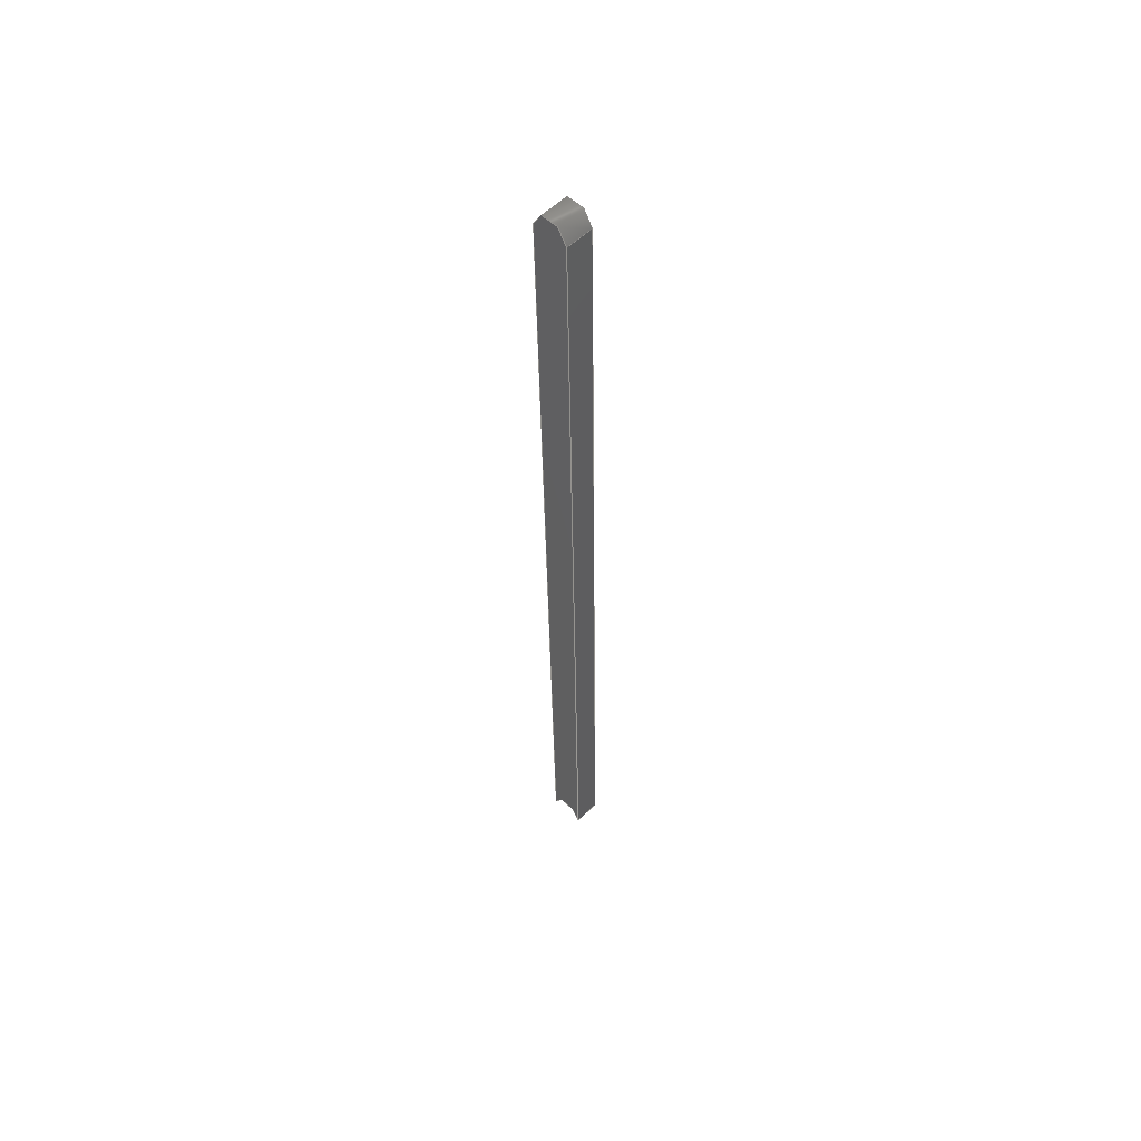
<metadata>
{"format":"step","ext":"step","renderer":"f3d","projection":"perspective","resolution":1024,"background":"white","views":[{"elev":56.6,"azim":134.7,"up":"+Z"}]}
</metadata>
<code>
ISO-10303-21;
DATA;
#1 = APPLICATION_PROTOCOL_DEFINITION('international standard',
  'config_control_design',1994,#2);
#2 = APPLICATION_CONTEXT(
'configuration controlled 3D designs of mechanical parts and assemblies'
  );
#3 = SHAPE_DEFINITION_REPRESENTATION(#4,#10);
#4 = PRODUCT_DEFINITION_SHAPE('','',#5);
#5 = PRODUCT_DEFINITION('design','',#6,#9);
#6 = PRODUCT_DEFINITION_FORMATION_WITH_SPECIFIED_SOURCE('','',#7,
  .NOT_KNOWN.);
#7 = PRODUCT('Open CASCADE STEP translator 7.7 34',
  'Open CASCADE STEP translator 7.7 34','',(#8));
#8 = MECHANICAL_CONTEXT('',#2,'mechanical');
#9 = DESIGN_CONTEXT('',#2,'design');
#10 = ADVANCED_BREP_SHAPE_REPRESENTATION('',(#11,#15),#357);
#11 = AXIS2_PLACEMENT_3D('',#12,#13,#14);
#12 = CARTESIAN_POINT('',(0,0,0));
#13 = DIRECTION('',(0,0,1));
#14 = DIRECTION('',(1,0,-0));
#15 = MANIFOLD_SOLID_BREP('',#16);
#16 = CLOSED_SHELL('',(#17,#137,#223,#294,#343,#350));
#17 = ADVANCED_FACE('',(#18),#32,.T.);
#18 = FACE_BOUND('',#19,.T.);
#19 = EDGE_LOOP('',(#20,#55,#83,#111));
#20 = ORIENTED_EDGE('',*,*,#21,.T.);
#21 = EDGE_CURVE('',#22,#24,#26,.T.);
#22 = VERTEX_POINT('',#23);
#23 = CARTESIAN_POINT('',(0.04445,-0.003862,-0.0014));
#24 = VERTEX_POINT('',#25);
#25 = CARTESIAN_POINT('',(0.04293,-0.003862,-0.0014));
#26 = SURFACE_CURVE('',#27,(#31,#43),.PCURVE_S1);
#27 = LINE('',#28,#29);
#28 = CARTESIAN_POINT('',(0.04445,-0.003862,-0.0014));
#29 = VECTOR('',#30,1);
#30 = DIRECTION('',(-1,-0,-0));
#31 = PCURVE('',#32,#37);
#32 = PLANE('',#33);
#33 = AXIS2_PLACEMENT_3D('',#34,#35,#36);
#34 = CARTESIAN_POINT('',(0.04445,-0.003862,-0.0014));
#35 = DIRECTION('',(0,-0.9998,-0.01756));
#36 = DIRECTION('',(0,0.01756,-0.9998));
#37 = DEFINITIONAL_REPRESENTATION('',(#38),#42);
#38 = LINE('',#39,#40);
#39 = CARTESIAN_POINT('',(0,0));
#40 = VECTOR('',#41,1);
#41 = DIRECTION('',(0,-1));
#42 = ( GEOMETRIC_REPRESENTATION_CONTEXT(2) 
PARAMETRIC_REPRESENTATION_CONTEXT() REPRESENTATION_CONTEXT('2D SPACE',''
  ) );
#43 = PCURVE('',#44,#49);
#44 = CYLINDRICAL_SURFACE('',#45,0.0009906);
#45 = AXIS2_PLACEMENT_3D('',#46,#47,#48);
#46 = CARTESIAN_POINT('',(0.04445,-0.002871,
    -0.001383));
#47 = DIRECTION('',(1,0,0));
#48 = DIRECTION('',(-0,0.9998,0.01755));
#49 = DEFINITIONAL_REPRESENTATION('',(#50),#54);
#50 = LINE('',#51,#52);
#51 = CARTESIAN_POINT('',(3.142,0));
#52 = VECTOR('',#53,1);
#53 = DIRECTION('',(0,-1));
#54 = ( GEOMETRIC_REPRESENTATION_CONTEXT(2) 
PARAMETRIC_REPRESENTATION_CONTEXT() REPRESENTATION_CONTEXT('2D SPACE',''
  ) );
#55 = ORIENTED_EDGE('',*,*,#56,.T.);
#56 = EDGE_CURVE('',#24,#57,#59,.T.);
#57 = VERTEX_POINT('',#58);
#58 = CARTESIAN_POINT('',(0.04293,-0.002938,-0.05402));
#59 = SURFACE_CURVE('',#60,(#64,#71),.PCURVE_S1);
#60 = LINE('',#61,#62);
#61 = CARTESIAN_POINT('',(0.04293,-0.003862,-0.0014));
#62 = VECTOR('',#63,1);
#63 = DIRECTION('',(0,0.01756,-0.9998));
#64 = PCURVE('',#32,#65);
#65 = DEFINITIONAL_REPRESENTATION('',(#66),#70);
#66 = LINE('',#67,#68);
#67 = CARTESIAN_POINT('',(0,-0.001524));
#68 = VECTOR('',#69,1);
#69 = DIRECTION('',(1,0));
#70 = ( GEOMETRIC_REPRESENTATION_CONTEXT(2) 
PARAMETRIC_REPRESENTATION_CONTEXT() REPRESENTATION_CONTEXT('2D SPACE',''
  ) );
#71 = PCURVE('',#72,#77);
#72 = PLANE('',#73);
#73 = AXIS2_PLACEMENT_3D('',#74,#75,#76);
#74 = CARTESIAN_POINT('',(0.04293,-0.003862,-0.05402));
#75 = DIRECTION('',(1,0,0));
#76 = DIRECTION('',(-0,0,1));
#77 = DEFINITIONAL_REPRESENTATION('',(#78),#82);
#78 = LINE('',#79,#80);
#79 = CARTESIAN_POINT('',(0.05262,0));
#80 = VECTOR('',#81,1);
#81 = DIRECTION('',(-0.9998,-0.01756));
#82 = ( GEOMETRIC_REPRESENTATION_CONTEXT(2) 
PARAMETRIC_REPRESENTATION_CONTEXT() REPRESENTATION_CONTEXT('2D SPACE',''
  ) );
#83 = ORIENTED_EDGE('',*,*,#84,.F.);
#84 = EDGE_CURVE('',#85,#57,#87,.T.);
#85 = VERTEX_POINT('',#86);
#86 = CARTESIAN_POINT('',(0.04445,-0.002938,-0.05402));
#87 = SURFACE_CURVE('',#88,(#92,#99),.PCURVE_S1);
#88 = LINE('',#89,#90);
#89 = CARTESIAN_POINT('',(0.04445,-0.002938,-0.05402));
#90 = VECTOR('',#91,1);
#91 = DIRECTION('',(-1,-0,-0));
#92 = PCURVE('',#32,#93);
#93 = DEFINITIONAL_REPRESENTATION('',(#94),#98);
#94 = LINE('',#95,#96);
#95 = CARTESIAN_POINT('',(0.05263,0));
#96 = VECTOR('',#97,1);
#97 = DIRECTION('',(0,-1));
#98 = ( GEOMETRIC_REPRESENTATION_CONTEXT(2) 
PARAMETRIC_REPRESENTATION_CONTEXT() REPRESENTATION_CONTEXT('2D SPACE',''
  ) );
#99 = PCURVE('',#100,#105);
#100 = CYLINDRICAL_SURFACE('',#101,0.0009906);
#101 = AXIS2_PLACEMENT_3D('',#102,#103,#104);
#102 = CARTESIAN_POINT('',(0.04445,-0.001947,
    -0.054));
#103 = DIRECTION('',(1,-0,-0));
#104 = DIRECTION('',(-0,-0.9998,-0.01756));
#105 = DEFINITIONAL_REPRESENTATION('',(#106),#110);
#106 = LINE('',#107,#108);
#107 = CARTESIAN_POINT('',(-0,0));
#108 = VECTOR('',#109,1);
#109 = DIRECTION('',(-0,-1));
#110 = ( GEOMETRIC_REPRESENTATION_CONTEXT(2) 
PARAMETRIC_REPRESENTATION_CONTEXT() REPRESENTATION_CONTEXT('2D SPACE',''
  ) );
#111 = ORIENTED_EDGE('',*,*,#112,.F.);
#112 = EDGE_CURVE('',#22,#85,#113,.T.);
#113 = SURFACE_CURVE('',#114,(#118,#125),.PCURVE_S1);
#114 = LINE('',#115,#116);
#115 = CARTESIAN_POINT('',(0.04445,-0.003862,-0.0014));
#116 = VECTOR('',#117,1);
#117 = DIRECTION('',(0,0.01756,-0.9998));
#118 = PCURVE('',#32,#119);
#119 = DEFINITIONAL_REPRESENTATION('',(#120),#124);
#120 = LINE('',#121,#122);
#121 = CARTESIAN_POINT('',(0,0));
#122 = VECTOR('',#123,1);
#123 = DIRECTION('',(1,0));
#124 = ( GEOMETRIC_REPRESENTATION_CONTEXT(2) 
PARAMETRIC_REPRESENTATION_CONTEXT() REPRESENTATION_CONTEXT('2D SPACE',''
  ) );
#125 = PCURVE('',#126,#131);
#126 = PLANE('',#127);
#127 = AXIS2_PLACEMENT_3D('',#128,#129,#130);
#128 = CARTESIAN_POINT('',(0.04445,-0.003862,-0.05402));
#129 = DIRECTION('',(1,0,0));
#130 = DIRECTION('',(-0,0,1));
#131 = DEFINITIONAL_REPRESENTATION('',(#132),#136);
#132 = LINE('',#133,#134);
#133 = CARTESIAN_POINT('',(0.05262,0));
#134 = VECTOR('',#135,1);
#135 = DIRECTION('',(-0.9998,-0.01756));
#136 = ( GEOMETRIC_REPRESENTATION_CONTEXT(2) 
PARAMETRIC_REPRESENTATION_CONTEXT() REPRESENTATION_CONTEXT('2D SPACE',''
  ) );
#137 = ADVANCED_FACE('',(#138),#100,.F.);
#138 = FACE_BOUND('',#139,.T.);
#139 = EDGE_LOOP('',(#140,#141,#169,#197));
#140 = ORIENTED_EDGE('',*,*,#84,.T.);
#141 = ORIENTED_EDGE('',*,*,#142,.T.);
#142 = EDGE_CURVE('',#57,#143,#145,.T.);
#143 = VERTEX_POINT('',#144);
#144 = CARTESIAN_POINT('',(0.04293,-0.000957,-0.05399));
#145 = SURFACE_CURVE('',#146,(#151,#158),.PCURVE_S1);
#146 = CIRCLE('',#147,0.0009906);
#147 = AXIS2_PLACEMENT_3D('',#148,#149,#150);
#148 = CARTESIAN_POINT('',(0.04293,-0.001947,
    -0.054));
#149 = DIRECTION('',(-1,0,0));
#150 = DIRECTION('',(-0,-0.9998,-0.01756));
#151 = PCURVE('',#100,#152);
#152 = DEFINITIONAL_REPRESENTATION('',(#153),#157);
#153 = LINE('',#154,#155);
#154 = CARTESIAN_POINT('',(-0,-0.001524));
#155 = VECTOR('',#156,1);
#156 = DIRECTION('',(-1,0));
#157 = ( GEOMETRIC_REPRESENTATION_CONTEXT(2) 
PARAMETRIC_REPRESENTATION_CONTEXT() REPRESENTATION_CONTEXT('2D SPACE',''
  ) );
#158 = PCURVE('',#72,#159);
#159 = DEFINITIONAL_REPRESENTATION('',(#160),#168);
#160 = ( BOUNDED_CURVE() B_SPLINE_CURVE(2,(#161,#162,#163,#164,#165,#166
,#167),.UNSPECIFIED.,.T.,.F.) B_SPLINE_CURVE_WITH_KNOTS((1,2,2,2,2,1),(
    -2.094,0,2.094,4.189,6.283,
8.378),.UNSPECIFIED.) CURVE() GEOMETRIC_REPRESENTATION_ITEM() 
RATIONAL_B_SPLINE_CURVE((1,0.5,1,0.5,1,0.5,1)) REPRESENTATION_ITEM(
  '') );
#161 = CARTESIAN_POINT('',(-3.388e-20,-0.0009239));
#162 = CARTESIAN_POINT('',(0.001716,-0.0008938));
#163 = CARTESIAN_POINT('',(0.0008838,-0.002395));
#164 = CARTESIAN_POINT('',(5.218e-05,-0.003895));
#165 = CARTESIAN_POINT('',(-0.0008317,-0.002425));
#166 = CARTESIAN_POINT('',(-0.001716,-0.000954));
#167 = CARTESIAN_POINT('',(-3.388e-20,-0.0009239));
#168 = ( GEOMETRIC_REPRESENTATION_CONTEXT(2) 
PARAMETRIC_REPRESENTATION_CONTEXT() REPRESENTATION_CONTEXT('2D SPACE',''
  ) );
#169 = ORIENTED_EDGE('',*,*,#170,.F.);
#170 = EDGE_CURVE('',#171,#143,#173,.T.);
#171 = VERTEX_POINT('',#172);
#172 = CARTESIAN_POINT('',(0.04445,-0.000957,-0.05399));
#173 = SURFACE_CURVE('',#174,(#178,#185),.PCURVE_S1);
#174 = LINE('',#175,#176);
#175 = CARTESIAN_POINT('',(0.04445,-0.000957,-0.05399));
#176 = VECTOR('',#177,1);
#177 = DIRECTION('',(-1,-0,-0));
#178 = PCURVE('',#100,#179);
#179 = DEFINITIONAL_REPRESENTATION('',(#180),#184);
#180 = LINE('',#181,#182);
#181 = CARTESIAN_POINT('',(-3.142,0));
#182 = VECTOR('',#183,1);
#183 = DIRECTION('',(-0,-1));
#184 = ( GEOMETRIC_REPRESENTATION_CONTEXT(2) 
PARAMETRIC_REPRESENTATION_CONTEXT() REPRESENTATION_CONTEXT('2D SPACE',''
  ) );
#185 = PCURVE('',#186,#191);
#186 = PLANE('',#187);
#187 = AXIS2_PLACEMENT_3D('',#188,#189,#190);
#188 = CARTESIAN_POINT('',(0.04445,-0.000957,-0.05399));
#189 = DIRECTION('',(-0,0.9998,0.01756));
#190 = DIRECTION('',(0,-0.01756,0.9998));
#191 = DEFINITIONAL_REPRESENTATION('',(#192),#196);
#192 = LINE('',#193,#194);
#193 = CARTESIAN_POINT('',(0,0));
#194 = VECTOR('',#195,1);
#195 = DIRECTION('',(0,-1));
#196 = ( GEOMETRIC_REPRESENTATION_CONTEXT(2) 
PARAMETRIC_REPRESENTATION_CONTEXT() REPRESENTATION_CONTEXT('2D SPACE',''
  ) );
#197 = ORIENTED_EDGE('',*,*,#198,.F.);
#198 = EDGE_CURVE('',#85,#171,#199,.T.);
#199 = SURFACE_CURVE('',#200,(#205,#212),.PCURVE_S1);
#200 = CIRCLE('',#201,0.0009906);
#201 = AXIS2_PLACEMENT_3D('',#202,#203,#204);
#202 = CARTESIAN_POINT('',(0.04445,-0.001947,
    -0.054));
#203 = DIRECTION('',(-1,0,0));
#204 = DIRECTION('',(-0,-0.9998,-0.01756));
#205 = PCURVE('',#100,#206);
#206 = DEFINITIONAL_REPRESENTATION('',(#207),#211);
#207 = LINE('',#208,#209);
#208 = CARTESIAN_POINT('',(-0,0));
#209 = VECTOR('',#210,1);
#210 = DIRECTION('',(-1,0));
#211 = ( GEOMETRIC_REPRESENTATION_CONTEXT(2) 
PARAMETRIC_REPRESENTATION_CONTEXT() REPRESENTATION_CONTEXT('2D SPACE',''
  ) );
#212 = PCURVE('',#126,#213);
#213 = DEFINITIONAL_REPRESENTATION('',(#214),#222);
#214 = ( BOUNDED_CURVE() B_SPLINE_CURVE(2,(#215,#216,#217,#218,#219,#220
,#221),.UNSPECIFIED.,.T.,.F.) B_SPLINE_CURVE_WITH_KNOTS((1,2,2,2,2,1),(
    -2.094,0,2.094,4.189,6.283,
8.378),.UNSPECIFIED.) CURVE() GEOMETRIC_REPRESENTATION_ITEM() 
RATIONAL_B_SPLINE_CURVE((1,0.5,1,0.5,1,0.5,1)) REPRESENTATION_ITEM(
  '') );
#215 = CARTESIAN_POINT('',(-3.388e-20,-0.0009239));
#216 = CARTESIAN_POINT('',(0.001716,-0.0008938));
#217 = CARTESIAN_POINT('',(0.0008838,-0.002395));
#218 = CARTESIAN_POINT('',(5.218e-05,-0.003895));
#219 = CARTESIAN_POINT('',(-0.0008317,-0.002425));
#220 = CARTESIAN_POINT('',(-0.001716,-0.000954));
#221 = CARTESIAN_POINT('',(-3.388e-20,-0.0009239));
#222 = ( GEOMETRIC_REPRESENTATION_CONTEXT(2) 
PARAMETRIC_REPRESENTATION_CONTEXT() REPRESENTATION_CONTEXT('2D SPACE',''
  ) );
#223 = ADVANCED_FACE('',(#224),#186,.T.);
#224 = FACE_BOUND('',#225,.T.);
#225 = EDGE_LOOP('',(#226,#227,#250,#273));
#226 = ORIENTED_EDGE('',*,*,#170,.T.);
#227 = ORIENTED_EDGE('',*,*,#228,.T.);
#228 = EDGE_CURVE('',#143,#229,#231,.T.);
#229 = VERTEX_POINT('',#230);
#230 = CARTESIAN_POINT('',(0.04293,-0.001881,-0.001365));
#231 = SURFACE_CURVE('',#232,(#236,#243),.PCURVE_S1);
#232 = LINE('',#233,#234);
#233 = CARTESIAN_POINT('',(0.04293,-0.000957,-0.05399));
#234 = VECTOR('',#235,1);
#235 = DIRECTION('',(0,-0.01756,0.9998));
#236 = PCURVE('',#186,#237);
#237 = DEFINITIONAL_REPRESENTATION('',(#238),#242);
#238 = LINE('',#239,#240);
#239 = CARTESIAN_POINT('',(0,-0.001524));
#240 = VECTOR('',#241,1);
#241 = DIRECTION('',(1,0));
#242 = ( GEOMETRIC_REPRESENTATION_CONTEXT(2) 
PARAMETRIC_REPRESENTATION_CONTEXT() REPRESENTATION_CONTEXT('2D SPACE',''
  ) );
#243 = PCURVE('',#72,#244);
#244 = DEFINITIONAL_REPRESENTATION('',(#245),#249);
#245 = LINE('',#246,#247);
#246 = CARTESIAN_POINT('',(3.478e-05,-0.002905));
#247 = VECTOR('',#248,1);
#248 = DIRECTION('',(0.9998,0.01756));
#249 = ( GEOMETRIC_REPRESENTATION_CONTEXT(2) 
PARAMETRIC_REPRESENTATION_CONTEXT() REPRESENTATION_CONTEXT('2D SPACE',''
  ) );
#250 = ORIENTED_EDGE('',*,*,#251,.F.);
#251 = EDGE_CURVE('',#252,#229,#254,.T.);
#252 = VERTEX_POINT('',#253);
#253 = CARTESIAN_POINT('',(0.04445,-0.001881,-0.001365));
#254 = SURFACE_CURVE('',#255,(#259,#266),.PCURVE_S1);
#255 = LINE('',#256,#257);
#256 = CARTESIAN_POINT('',(0.04445,-0.001881,-0.001365));
#257 = VECTOR('',#258,1);
#258 = DIRECTION('',(-1,-0,-0));
#259 = PCURVE('',#186,#260);
#260 = DEFINITIONAL_REPRESENTATION('',(#261),#265);
#261 = LINE('',#262,#263);
#262 = CARTESIAN_POINT('',(0.05263,0));
#263 = VECTOR('',#264,1);
#264 = DIRECTION('',(0,-1));
#265 = ( GEOMETRIC_REPRESENTATION_CONTEXT(2) 
PARAMETRIC_REPRESENTATION_CONTEXT() REPRESENTATION_CONTEXT('2D SPACE',''
  ) );
#266 = PCURVE('',#44,#267);
#267 = DEFINITIONAL_REPRESENTATION('',(#268),#272);
#268 = LINE('',#269,#270);
#269 = CARTESIAN_POINT('',(0,0));
#270 = VECTOR('',#271,1);
#271 = DIRECTION('',(0,-1));
#272 = ( GEOMETRIC_REPRESENTATION_CONTEXT(2) 
PARAMETRIC_REPRESENTATION_CONTEXT() REPRESENTATION_CONTEXT('2D SPACE',''
  ) );
#273 = ORIENTED_EDGE('',*,*,#274,.F.);
#274 = EDGE_CURVE('',#171,#252,#275,.T.);
#275 = SURFACE_CURVE('',#276,(#280,#287),.PCURVE_S1);
#276 = LINE('',#277,#278);
#277 = CARTESIAN_POINT('',(0.04445,-0.000957,-0.05399));
#278 = VECTOR('',#279,1);
#279 = DIRECTION('',(0,-0.01756,0.9998));
#280 = PCURVE('',#186,#281);
#281 = DEFINITIONAL_REPRESENTATION('',(#282),#286);
#282 = LINE('',#283,#284);
#283 = CARTESIAN_POINT('',(0,0));
#284 = VECTOR('',#285,1);
#285 = DIRECTION('',(1,0));
#286 = ( GEOMETRIC_REPRESENTATION_CONTEXT(2) 
PARAMETRIC_REPRESENTATION_CONTEXT() REPRESENTATION_CONTEXT('2D SPACE',''
  ) );
#287 = PCURVE('',#126,#288);
#288 = DEFINITIONAL_REPRESENTATION('',(#289),#293);
#289 = LINE('',#290,#291);
#290 = CARTESIAN_POINT('',(3.478e-05,-0.002905));
#291 = VECTOR('',#292,1);
#292 = DIRECTION('',(0.9998,0.01756));
#293 = ( GEOMETRIC_REPRESENTATION_CONTEXT(2) 
PARAMETRIC_REPRESENTATION_CONTEXT() REPRESENTATION_CONTEXT('2D SPACE',''
  ) );
#294 = ADVANCED_FACE('',(#295),#44,.T.);
#295 = FACE_BOUND('',#296,.T.);
#296 = EDGE_LOOP('',(#297,#298,#320,#321));
#297 = ORIENTED_EDGE('',*,*,#251,.T.);
#298 = ORIENTED_EDGE('',*,*,#299,.T.);
#299 = EDGE_CURVE('',#229,#24,#300,.T.);
#300 = SURFACE_CURVE('',#301,(#306,#313),.PCURVE_S1);
#301 = CIRCLE('',#302,0.0009906);
#302 = AXIS2_PLACEMENT_3D('',#303,#304,#305);
#303 = CARTESIAN_POINT('',(0.04293,-0.002871,
    -0.001383));
#304 = DIRECTION('',(1,0,0));
#305 = DIRECTION('',(-0,0.9998,0.01755));
#306 = PCURVE('',#44,#307);
#307 = DEFINITIONAL_REPRESENTATION('',(#308),#312);
#308 = LINE('',#309,#310);
#309 = CARTESIAN_POINT('',(0,-0.001524));
#310 = VECTOR('',#311,1);
#311 = DIRECTION('',(1,0));
#312 = ( GEOMETRIC_REPRESENTATION_CONTEXT(2) 
PARAMETRIC_REPRESENTATION_CONTEXT() REPRESENTATION_CONTEXT('2D SPACE',''
  ) );
#313 = PCURVE('',#72,#314);
#314 = DEFINITIONAL_REPRESENTATION('',(#315),#319);
#315 = CIRCLE('',#316,0.0009906);
#316 = AXIS2_PLACEMENT_2D('',#317,#318);
#317 = CARTESIAN_POINT('',(0.05264,-0.0009904));
#318 = DIRECTION('',(0.01755,-0.9998));
#319 = ( GEOMETRIC_REPRESENTATION_CONTEXT(2) 
PARAMETRIC_REPRESENTATION_CONTEXT() REPRESENTATION_CONTEXT('2D SPACE',''
  ) );
#320 = ORIENTED_EDGE('',*,*,#21,.F.);
#321 = ORIENTED_EDGE('',*,*,#322,.F.);
#322 = EDGE_CURVE('',#252,#22,#323,.T.);
#323 = SURFACE_CURVE('',#324,(#329,#336),.PCURVE_S1);
#324 = CIRCLE('',#325,0.0009906);
#325 = AXIS2_PLACEMENT_3D('',#326,#327,#328);
#326 = CARTESIAN_POINT('',(0.04445,-0.002871,
    -0.001383));
#327 = DIRECTION('',(1,0,0));
#328 = DIRECTION('',(-0,0.9998,0.01755));
#329 = PCURVE('',#44,#330);
#330 = DEFINITIONAL_REPRESENTATION('',(#331),#335);
#331 = LINE('',#332,#333);
#332 = CARTESIAN_POINT('',(0,0));
#333 = VECTOR('',#334,1);
#334 = DIRECTION('',(1,0));
#335 = ( GEOMETRIC_REPRESENTATION_CONTEXT(2) 
PARAMETRIC_REPRESENTATION_CONTEXT() REPRESENTATION_CONTEXT('2D SPACE',''
  ) );
#336 = PCURVE('',#126,#337);
#337 = DEFINITIONAL_REPRESENTATION('',(#338),#342);
#338 = CIRCLE('',#339,0.0009906);
#339 = AXIS2_PLACEMENT_2D('',#340,#341);
#340 = CARTESIAN_POINT('',(0.05264,-0.0009904));
#341 = DIRECTION('',(0.01755,-0.9998));
#342 = ( GEOMETRIC_REPRESENTATION_CONTEXT(2) 
PARAMETRIC_REPRESENTATION_CONTEXT() REPRESENTATION_CONTEXT('2D SPACE',''
  ) );
#343 = ADVANCED_FACE('',(#344),#126,.T.);
#344 = FACE_BOUND('',#345,.T.);
#345 = EDGE_LOOP('',(#346,#347,#348,#349));
#346 = ORIENTED_EDGE('',*,*,#112,.T.);
#347 = ORIENTED_EDGE('',*,*,#198,.T.);
#348 = ORIENTED_EDGE('',*,*,#274,.T.);
#349 = ORIENTED_EDGE('',*,*,#322,.T.);
#350 = ADVANCED_FACE('',(#351),#72,.F.);
#351 = FACE_BOUND('',#352,.F.);
#352 = EDGE_LOOP('',(#353,#354,#355,#356));
#353 = ORIENTED_EDGE('',*,*,#56,.T.);
#354 = ORIENTED_EDGE('',*,*,#142,.T.);
#355 = ORIENTED_EDGE('',*,*,#228,.T.);
#356 = ORIENTED_EDGE('',*,*,#299,.T.);
#357 = ( GEOMETRIC_REPRESENTATION_CONTEXT(3) 
GLOBAL_UNCERTAINTY_ASSIGNED_CONTEXT((#361)) GLOBAL_UNIT_ASSIGNED_CONTEXT
((#358,#359,#360)) REPRESENTATION_CONTEXT('Context #1',
  '3D Context with UNIT and UNCERTAINTY') );
#358 = ( LENGTH_UNIT() NAMED_UNIT(*) SI_UNIT(.MILLI.,.METRE.) );
#359 = ( NAMED_UNIT(*) PLANE_ANGLE_UNIT() SI_UNIT($,.RADIAN.) );
#360 = ( NAMED_UNIT(*) SI_UNIT($,.STERADIAN.) SOLID_ANGLE_UNIT() );
#361 = UNCERTAINTY_MEASURE_WITH_UNIT(LENGTH_MEASURE(1e-07),#358,
  'distance_accuracy_value','confusion accuracy');
#362 = PRODUCT_RELATED_PRODUCT_CATEGORY('detail',$,(#7));
#363 = PRODUCT_CATEGORY_RELATIONSHIP('','',#364,#362);
#364 = PRODUCT_CATEGORY('part',$);
#365 = CC_DESIGN_PERSON_AND_ORGANIZATION_ASSIGNMENT(#366,#369,(#6,#5));
#366 = PERSON_AND_ORGANIZATION(#367,#368);
#367 = PERSON('IP172.20,root','','root',$,$,$);
#368 = ORGANIZATION('IP172.20','Unspecified','');
#369 = PERSON_AND_ORGANIZATION_ROLE('creator');
#370 = CC_DESIGN_PERSON_AND_ORGANIZATION_ASSIGNMENT(#366,#371,(#7));
#371 = PERSON_AND_ORGANIZATION_ROLE('design_owner');
#372 = CC_DESIGN_PERSON_AND_ORGANIZATION_ASSIGNMENT(#366,#373,(#6));
#373 = PERSON_AND_ORGANIZATION_ROLE('design_supplier');
#374 = CC_DESIGN_PERSON_AND_ORGANIZATION_ASSIGNMENT(#366,#375,(#376));
#375 = PERSON_AND_ORGANIZATION_ROLE('classification_officer');
#376 = SECURITY_CLASSIFICATION('','',#377);
#377 = SECURITY_CLASSIFICATION_LEVEL('unclassified');
#378 = CC_DESIGN_SECURITY_CLASSIFICATION(#376,(#6));
#379 = CC_DESIGN_DATE_AND_TIME_ASSIGNMENT(#380,#384,(#5));
#380 = DATE_AND_TIME(#381,#382);
#381 = CALENDAR_DATE(2025,20,3);
#382 = LOCAL_TIME(2,15,$,#383);
#383 = COORDINATED_UNIVERSAL_TIME_OFFSET(0,$,.EXACT.);
#384 = DATE_TIME_ROLE('creation_date');
#385 = CC_DESIGN_DATE_AND_TIME_ASSIGNMENT(#380,#386,(#376));
#386 = DATE_TIME_ROLE('classification_date');
#387 = CC_DESIGN_APPROVAL(#388,(#6,#5,#376));
#388 = APPROVAL(#389,'');
#389 = APPROVAL_STATUS('not_yet_approved');
#390 = APPROVAL_PERSON_ORGANIZATION(#366,#388,#391);
#391 = APPROVAL_ROLE('approver');
#392 = APPROVAL_DATE_TIME(#380,#388);
ENDSEC;
END-ISO-10303-21;

</code>
